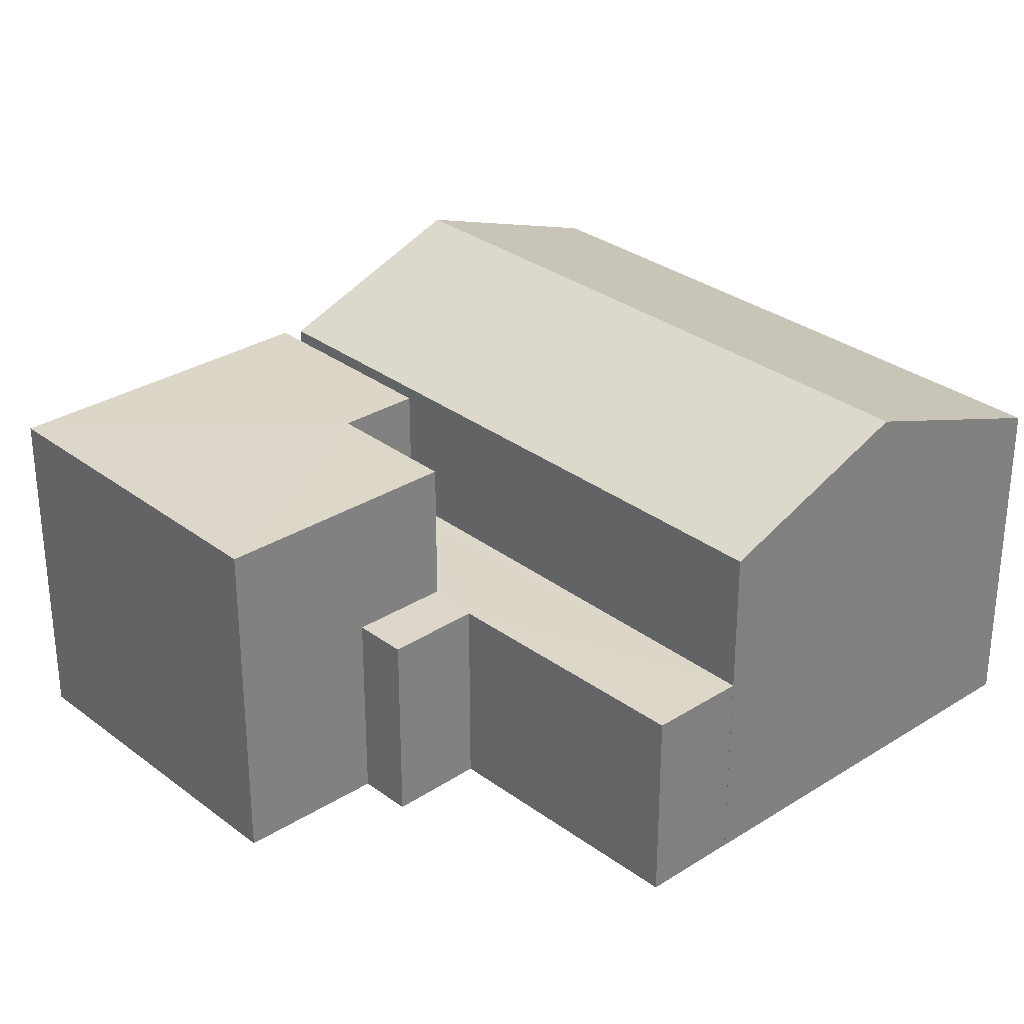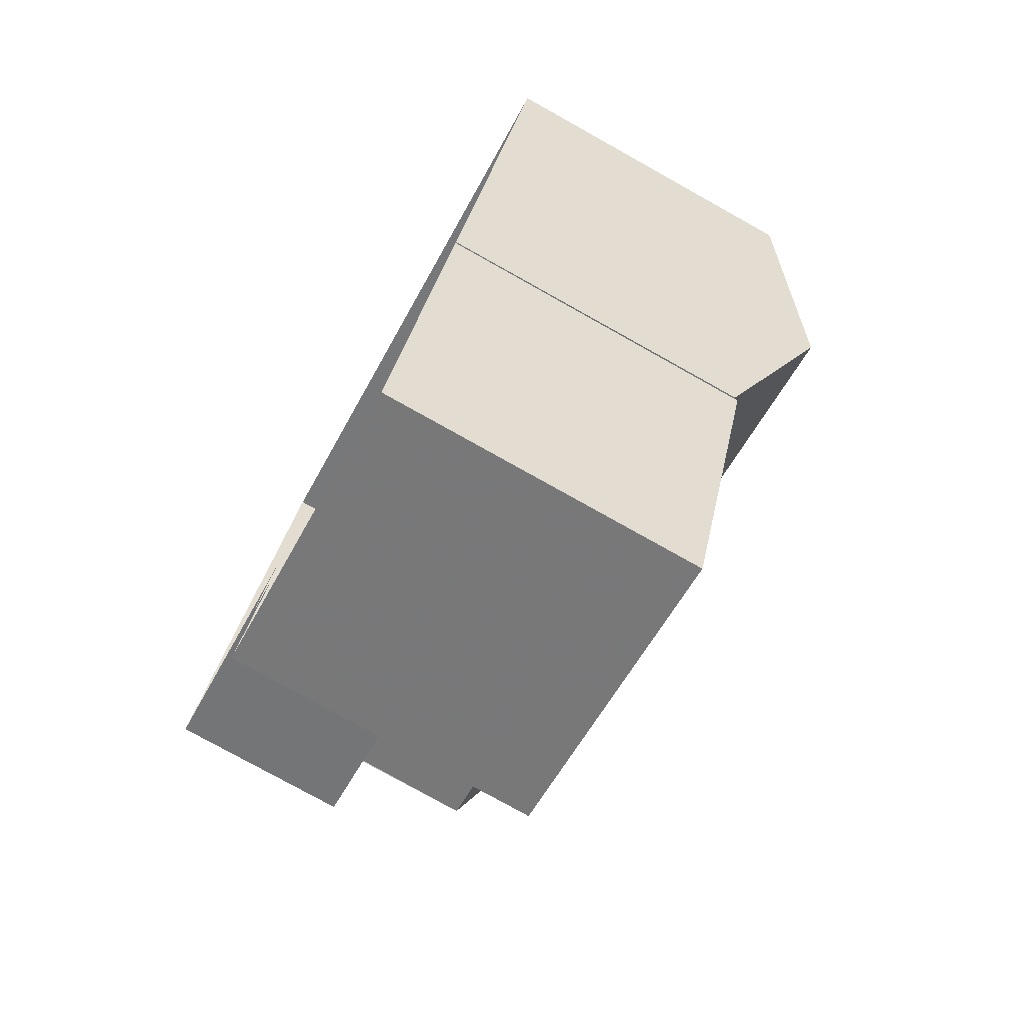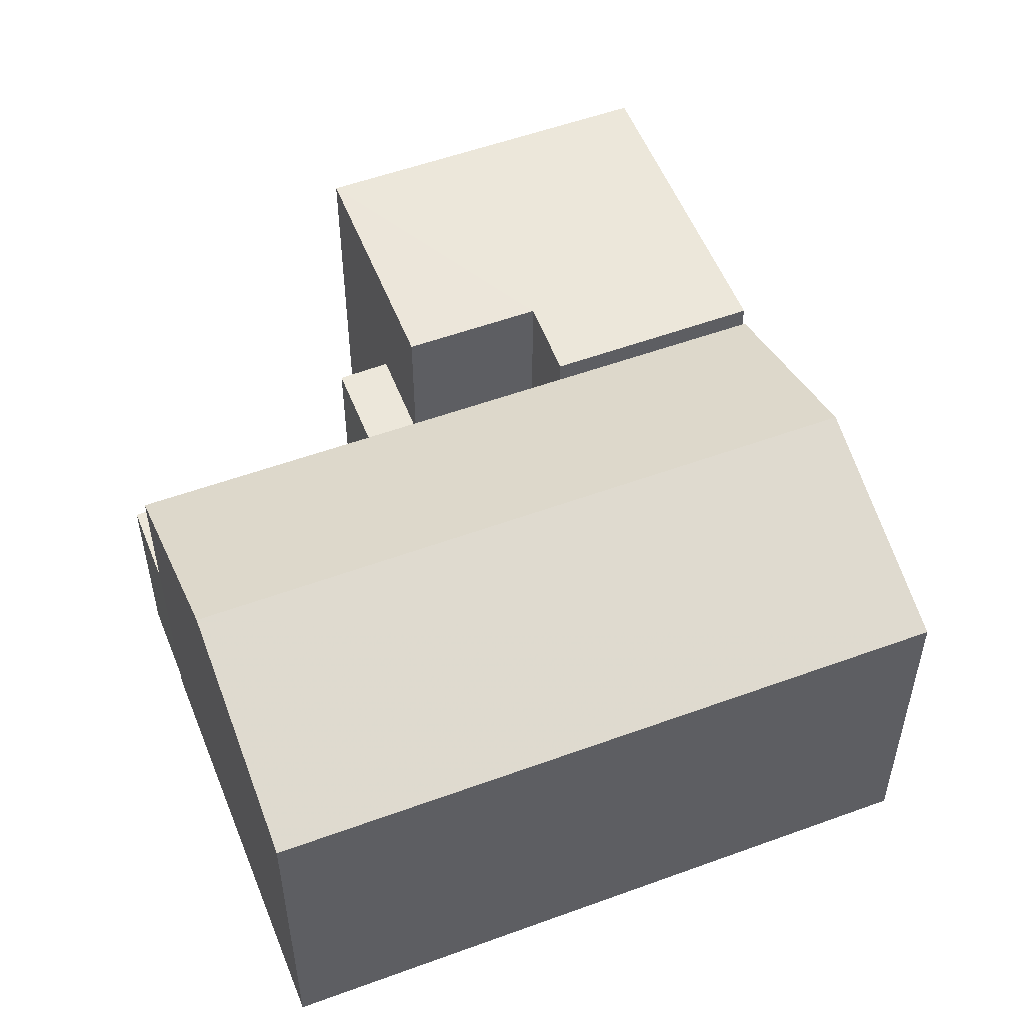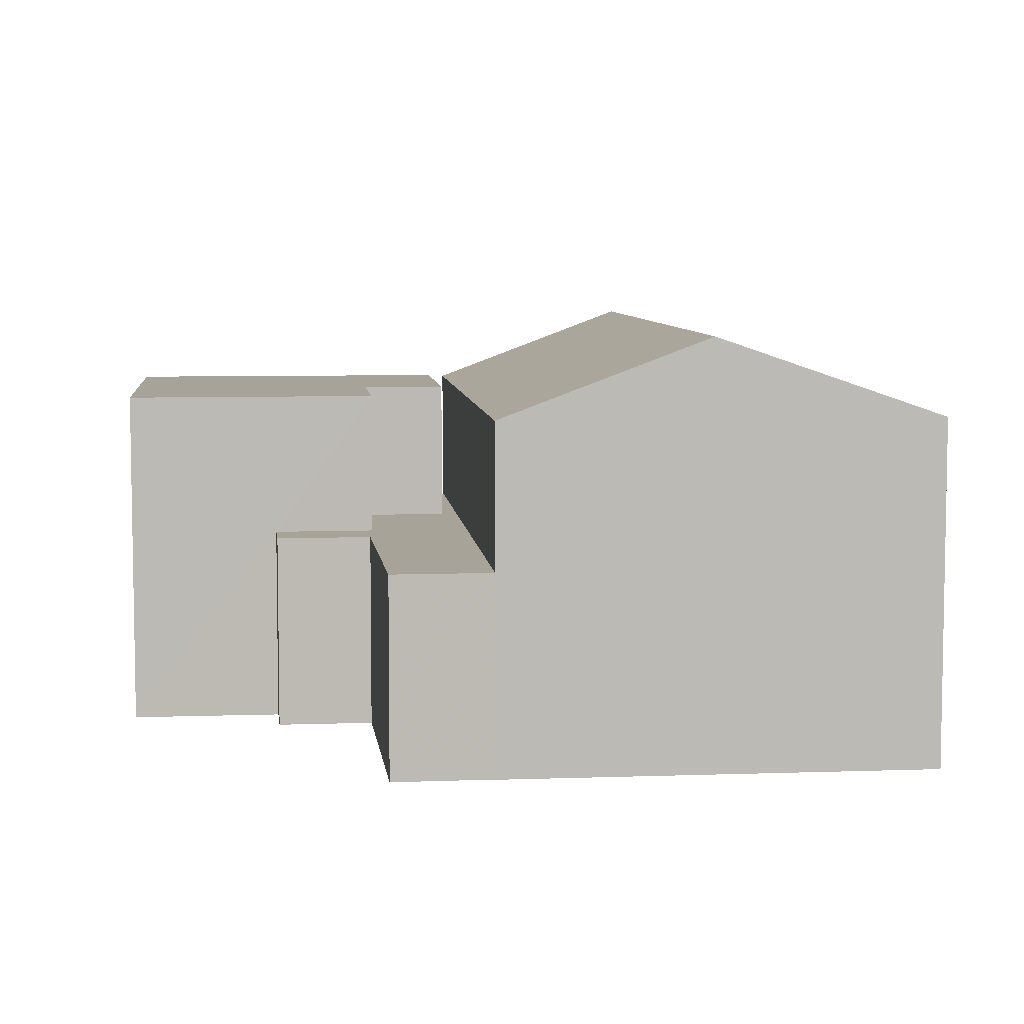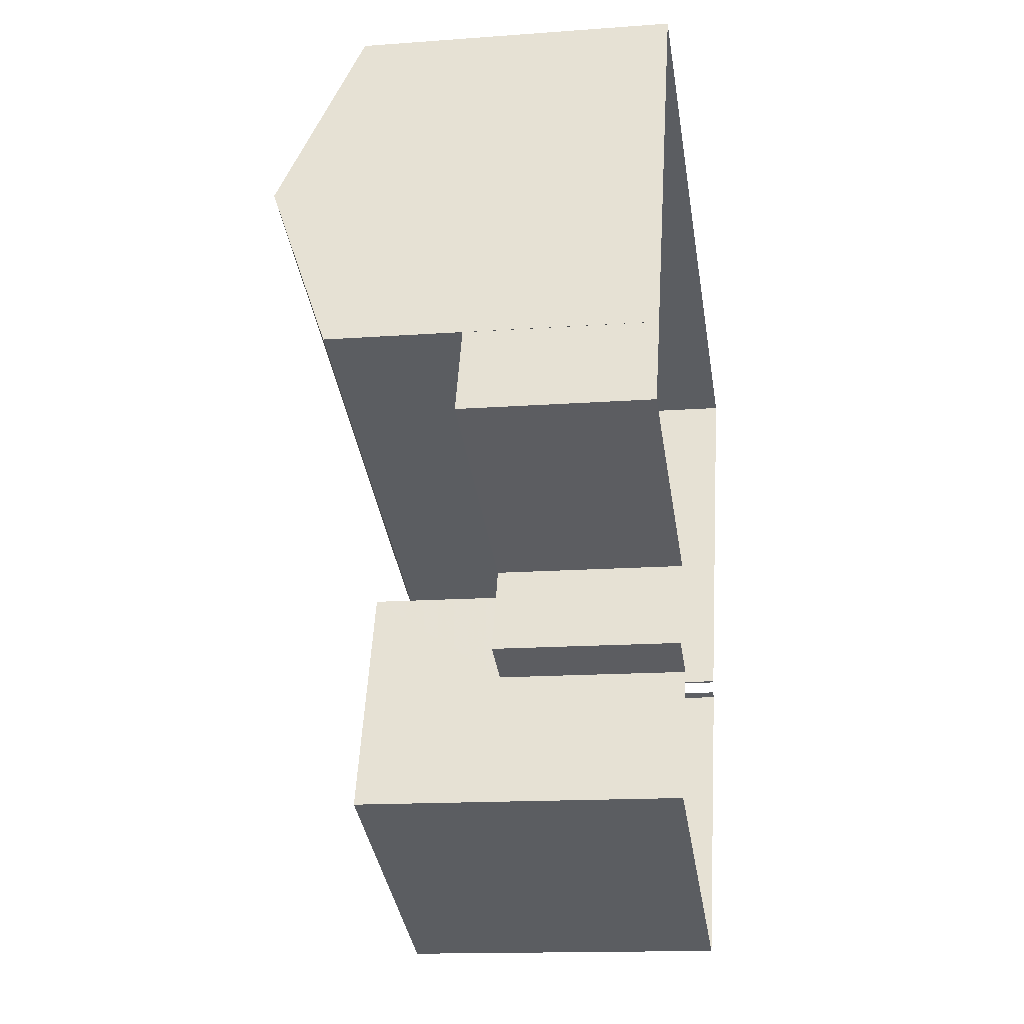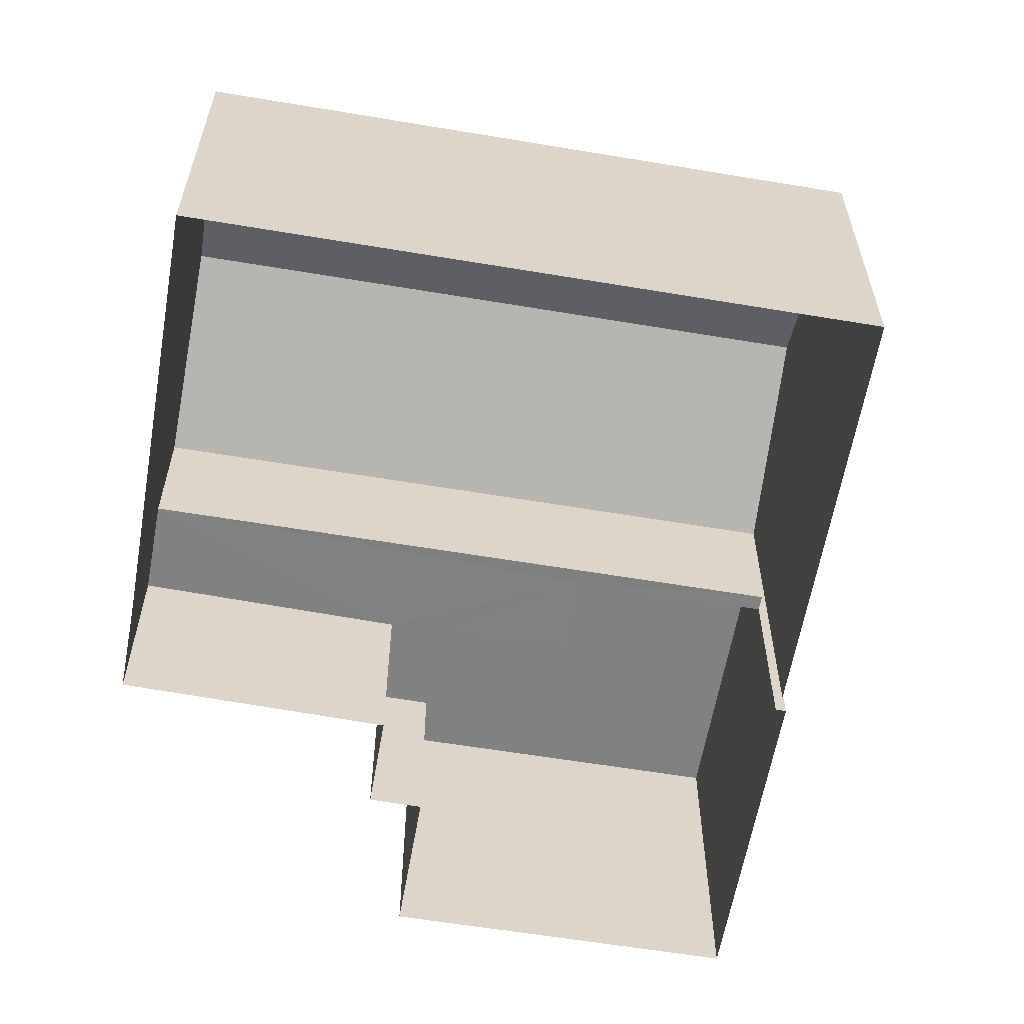
<metadata>
{"format":"obj","ext":"obj","renderer":"f3d","projection":"perspective","resolution":1024,"background":"white","views":[{"elev":30.3,"azim":69.4,"up":"+Z"},{"elev":-78.4,"azim":-119.1,"up":"+Y"},{"elev":53.9,"azim":-179.5,"up":"+Z"},{"elev":6.8,"azim":106.0,"up":"+Z"},{"elev":-14.3,"azim":99.3,"up":"+Y"},{"elev":-60.5,"azim":-167.9,"up":"+Z"}]}
</metadata>
<code>
v -2.249e+05 -1.284e+05 12.81
v -2.249e+05 -1.284e+05 12.81
v -2.249e+05 -1.284e+05 12.81
v -2.249e+05 -1.284e+05 12.81
v -2.249e+05 -1.284e+05 12.81
v -2.249e+05 -1.285e+05 12.81
v -2.249e+05 -1.284e+05 12.81
v -2.249e+05 -1.284e+05 12.81
v -2.249e+05 -1.284e+05 12.81
v -2.249e+05 -1.284e+05 12.81
v -2.249e+05 -1.284e+05 12.81
v -2.249e+05 -1.285e+05 12.81
v -2.249e+05 -1.284e+05 12.81
v -2.249e+05 -1.284e+05 12.81
v -2.249e+05 -1.284e+05 20.15
v -2.249e+05 -1.284e+05 18.79
v -2.249e+05 -1.284e+05 20.15
v -2.249e+05 -1.284e+05 18.79
v -2.249e+05 -1.284e+05 18.81
v -2.249e+05 -1.284e+05 18.81
v -2.249e+05 -1.284e+05 18.81
v -2.249e+05 -1.284e+05 18.81
v -2.249e+05 -1.285e+05 18.81
v -2.249e+05 -1.285e+05 18.81
v -2.249e+05 -1.284e+05 18.79
v -2.249e+05 -1.284e+05 18.79
v -2.249e+05 -1.284e+05 16.28
v -2.249e+05 -1.284e+05 16.28
v -2.249e+05 -1.284e+05 16.28
v -2.249e+05 -1.284e+05 16.28
v -2.249e+05 -1.284e+05 16.28
v -2.249e+05 -1.284e+05 16.28
v -2.249e+05 -1.284e+05 16.28
v -2.249e+05 -1.284e+05 16.28
v -2.249e+05 -1.284e+05 16.28
v -2.249e+05 -1.284e+05 16.28
f 1 2 3
f 1 4 5
f 6 7 8
f 2 9 10
f 6 11 12
f 3 10 13
f 8 4 3
f 11 3 14
f 3 2 10
f 4 1 3
f 6 8 11
f 11 8 3
f 34 33 4
f 8 34 4
f 15 16 17
f 15 18 16
f 19 20 21
f 22 21 23
f 23 21 24
f 21 20 24
f 17 25 15
f 17 26 25
f 27 28 29
f 30 31 29
f 32 28 33
f 32 33 34
f 35 36 32
f 30 29 36
f 29 28 32
f 36 29 32
f 36 21 22
f 36 35 21
f 13 28 27
f 13 10 28
f 27 3 13
f 27 29 3
f 24 6 12
f 23 24 12
f 32 19 21
f 35 32 21
f 20 7 6
f 24 20 6
f 33 5 4
f 5 33 18
f 10 9 28
f 16 18 33
f 9 16 28
f 16 33 28
f 26 2 1
f 25 26 1
f 31 14 3
f 29 31 3
f 12 30 23
f 23 30 22
f 12 11 30
f 22 30 36
f 16 9 17
f 9 2 17
f 2 26 17
f 25 1 15
f 1 5 15
f 5 18 15
f 8 7 34
f 7 20 34
f 34 19 32
f 34 20 19
f 30 14 31
f 30 11 14

</code>
